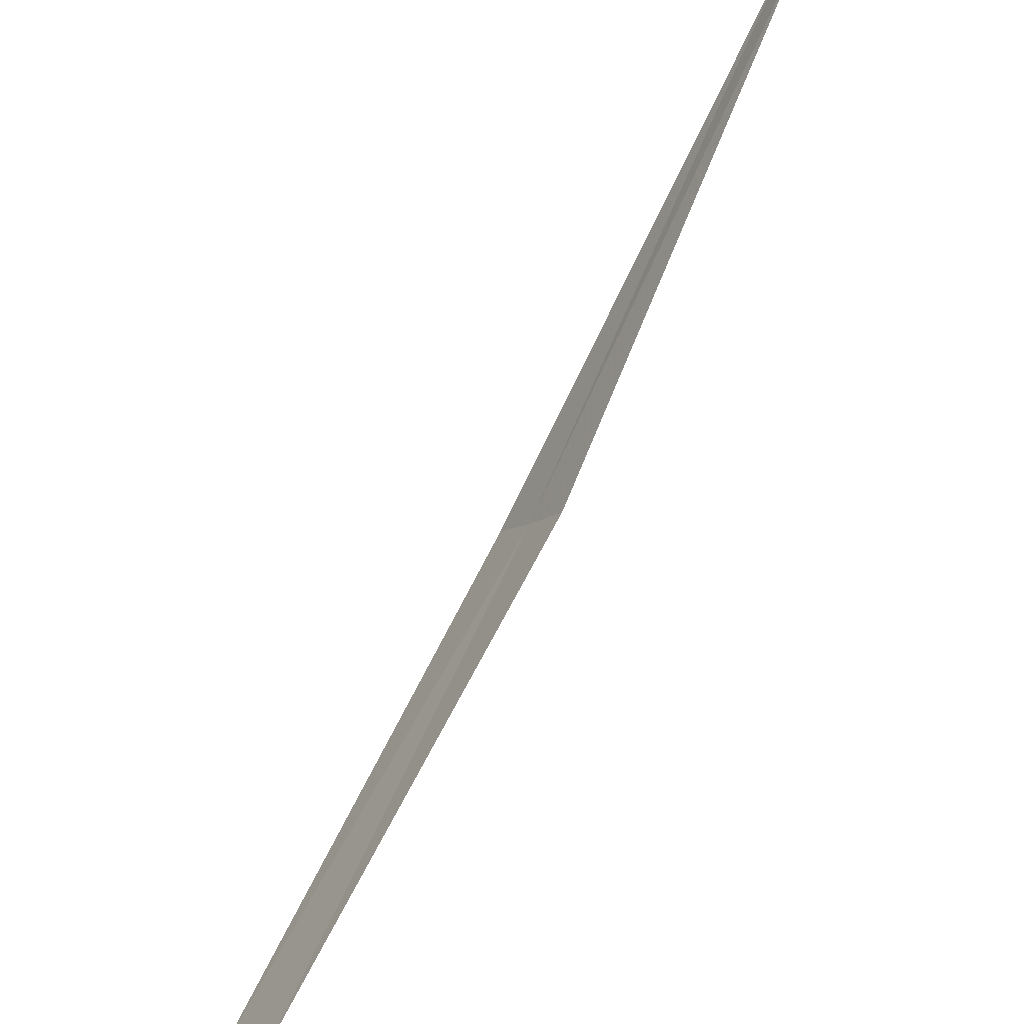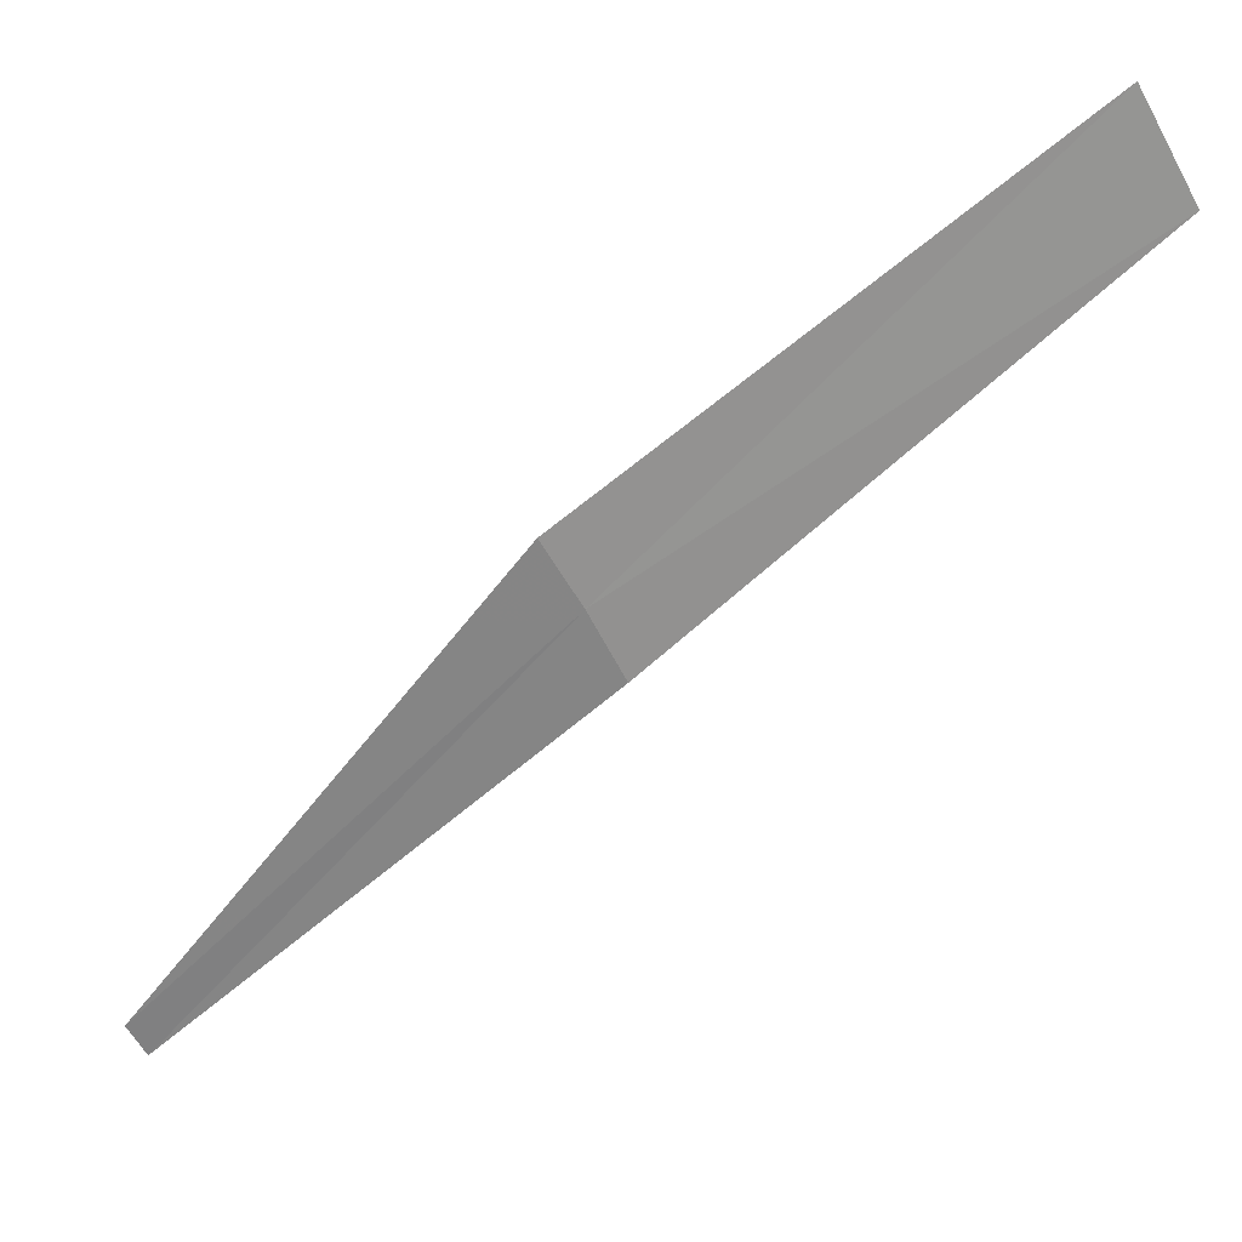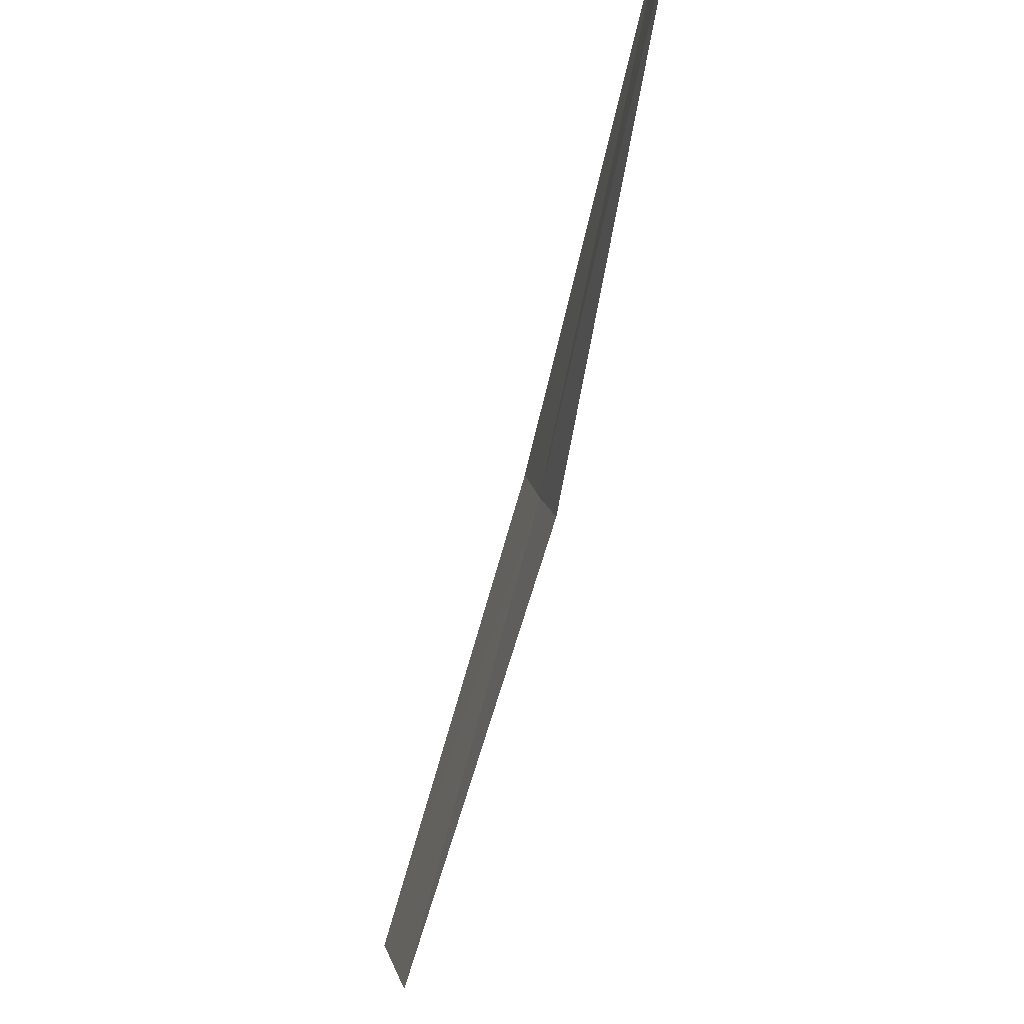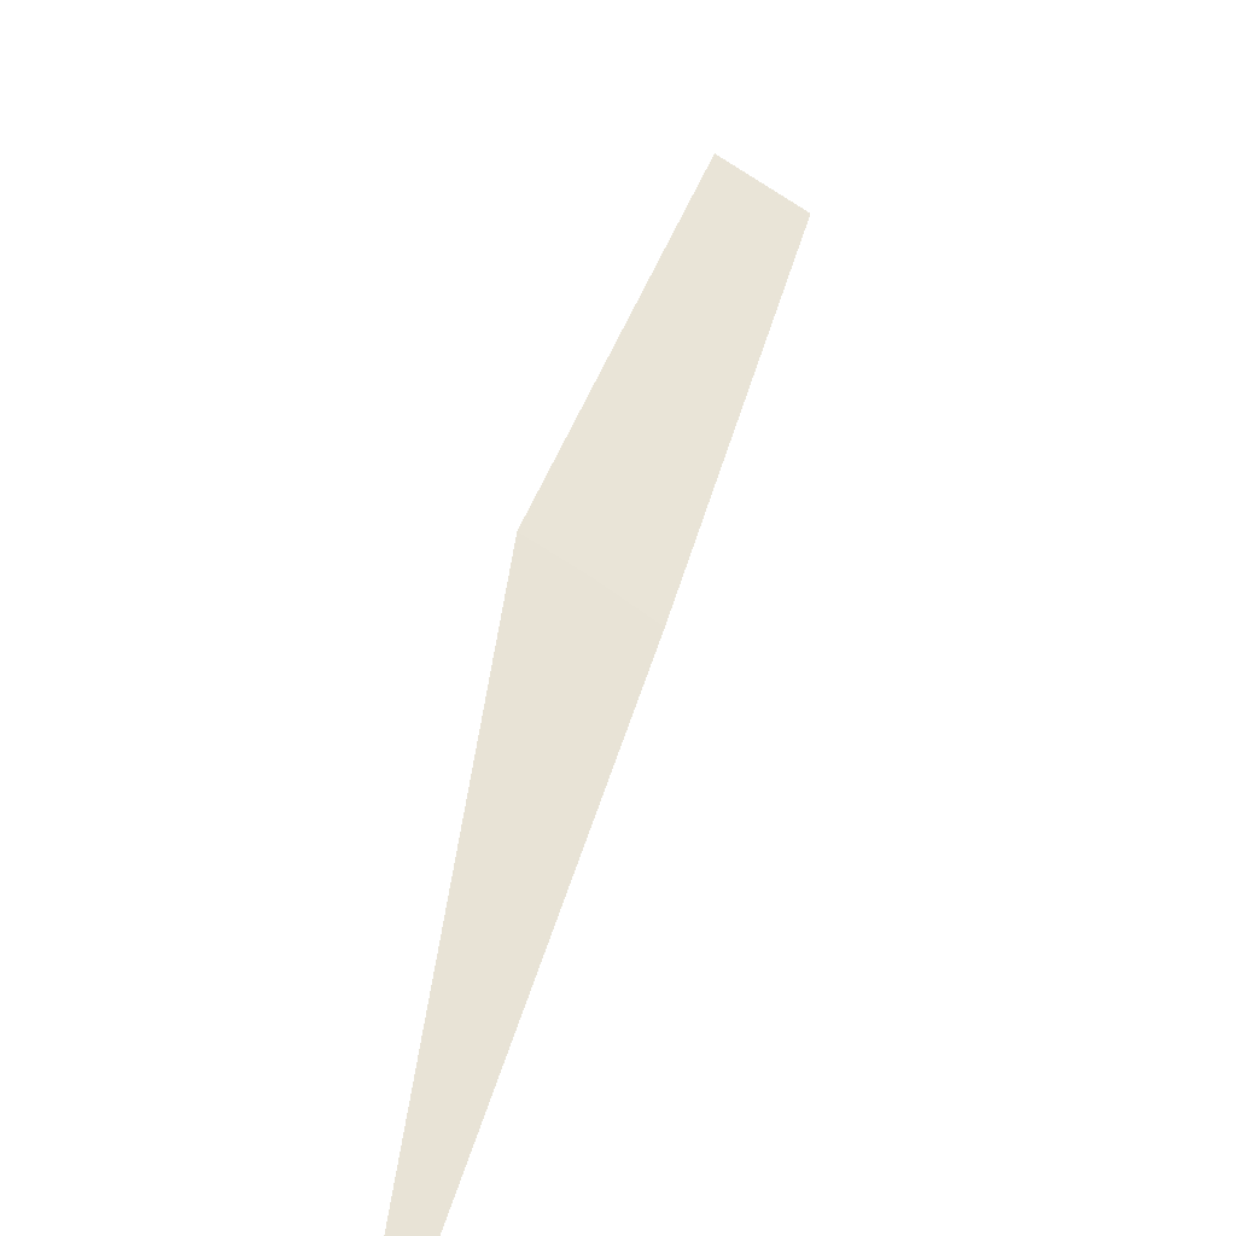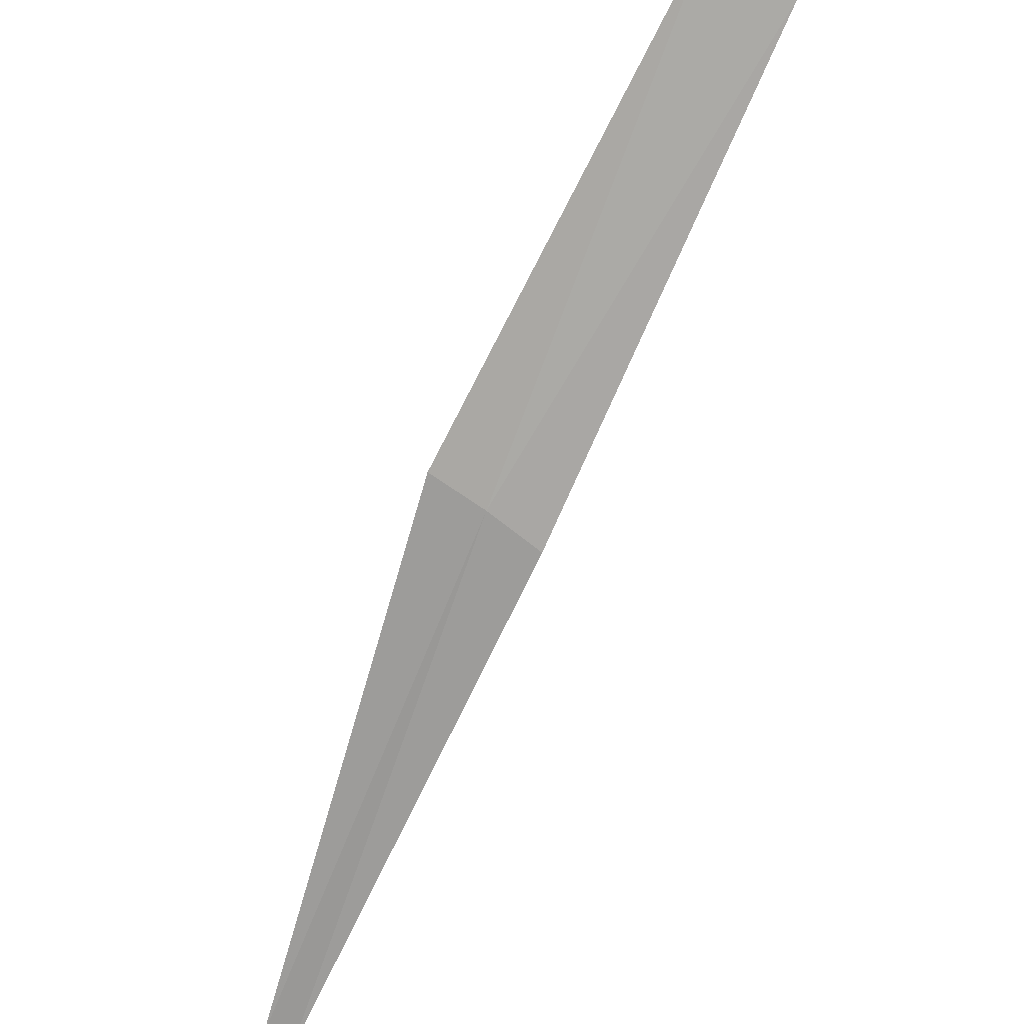
<metadata>
{"format":"obj","ext":"obj","renderer":"f3d","projection":"perspective","resolution":1024,"background":"white","views":[{"elev":-53.7,"azim":-164.2,"up":"+Y"},{"elev":74.3,"azim":-78.0,"up":"+Z"},{"elev":-23.5,"azim":-146.6,"up":"+Y"},{"elev":13.6,"azim":-117.4,"up":"+Z"},{"elev":67.9,"azim":-105.7,"up":"+Z"}]}
</metadata>
<code>
v -13.86 14.04 18.52
v -13.25 13.53 18.97
v -13.35 13.43 18.89
v -13.79 14.11 18.57
v -14.41 14.57 17.97
v -13.92 13.97 18.46
v -14.44 14.53 17.94
f 1 3 2
f 1 2 4
f 1 4 5
f 1 7 6
f 1 6 3
f 1 5 7

</code>
